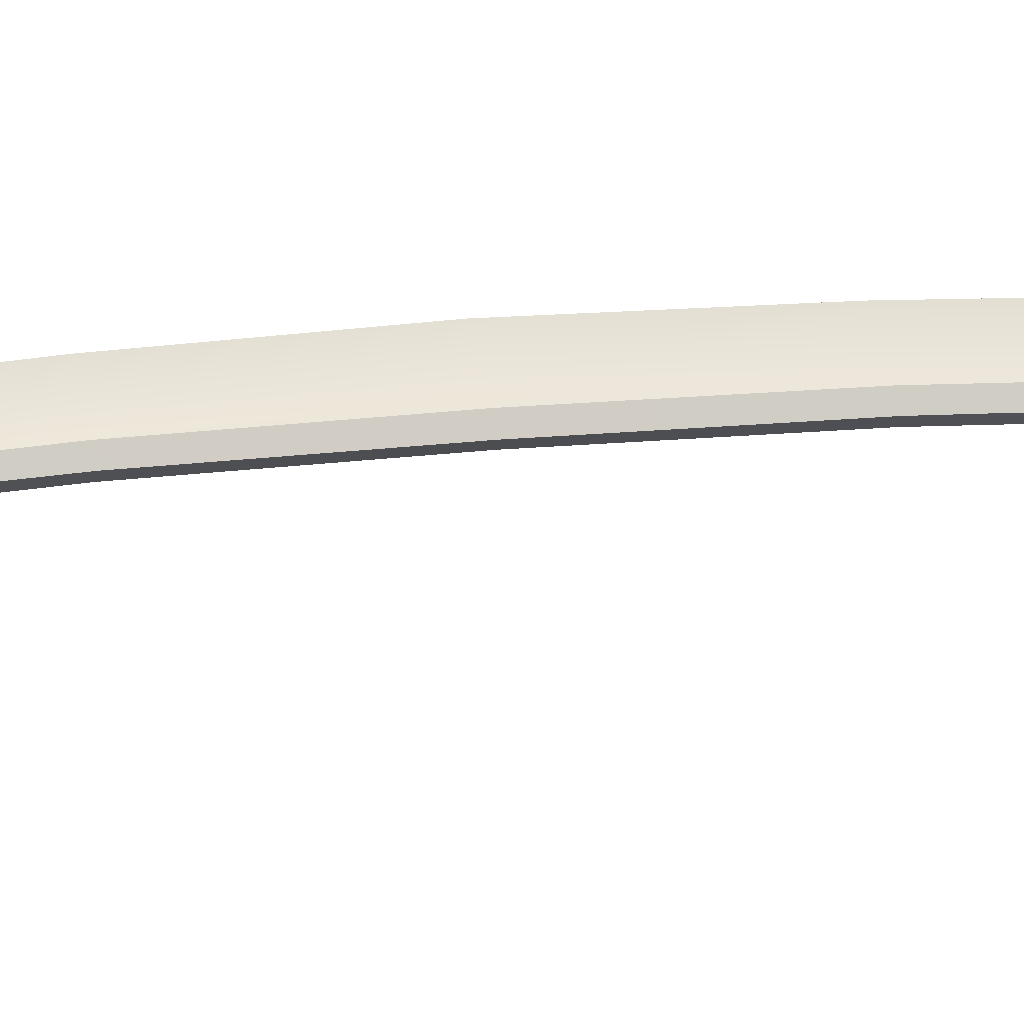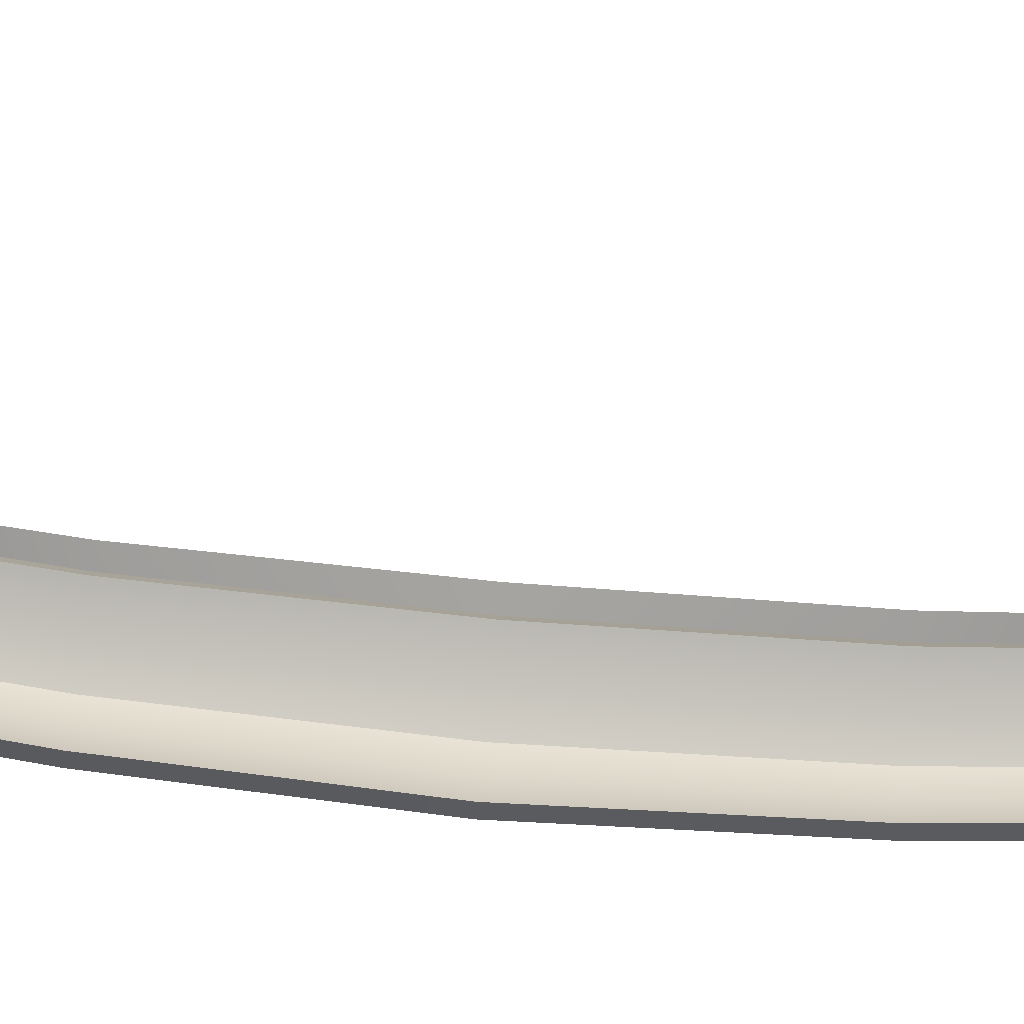
<metadata>
{"format":"obj","ext":"obj","renderer":"f3d","projection":"perspective","resolution":1024,"background":"white","views":[{"elev":31.6,"azim":-97.5,"up":"+Y"},{"elev":57.7,"azim":95.8,"up":"+Y"}]}
</metadata>
<code>
v  111.8 62.51 89.64
v  110.7 62.8 92.27
v  112.3 61.73 90.22
v  112.3 61.87 92.82
v  125.7 62.86 0
v  125.5 62.88 13.64
v  126.5 61.99 0
v  126.2 62.01 13.69
v  124.4 62.87 27.5
v  125 62.01 27.6
v  122.3 62.8 41.84
v  122.8 61.96 42
v  119.8 62.72 55.53
v  120.2 61.88 55.71
v  117.4 62.67 67.38
v  117.8 61.84 67.57
v  115.4 62.62 76.54
v  115.9 61.78 76.79
v  114.1 62.52 82.2
v  114.5 61.66 82.63
v  113 62.45 86.03
v  113.4 61.61 86.6
v  115.9 61.78 76.79
v  116.7 62.91 76.79
v  117.8 61.84 67.57
v  118.7 62.97 67.57
v  120.2 61.88 55.71
v  121.1 63.01 55.71
v  122.8 61.96 42
v  123.6 63.09 42
v  125.8 63.15 27.6
v  127 63.15 13.69
v  113.4 61.61 86.6
v  114.3 62.74 86.6
v  114.5 61.66 82.63
v  115.4 62.8 82.63
v  112.3 61.87 92.82
v  112.3 63 92.82
v  112.3 61.73 90.22
v  113.1 62.86 90.22
v  119.6 62.7 82.88
v  116.9 62.69 87.08
v  119.6 61.57 82.88
v  116.9 61.55 87.08
v  125.5 61.64 67.52
v  125.5 62.78 67.52
v  122.8 61.6 76.8
v  122.5 62.74 76.8
v  130.4 61.61 42
v  130.4 62.74 42
v  128.2 61.66 55.7
v  128.2 62.79 55.7
v  133.6 62.67 13.69
v  132.2 62.68 27.6
v  133.6 61.53 13.69
v  132.2 61.55 27.6
v  134.1 62.67 0
v  134.1 61.53 0
v  121.4 61.59 79.67
v  115.8 61.55 88.79
v  114.6 62.69 90.71
v  114.6 61.55 90.71
v  127.4 63.13 0
v  113.1 61.59 92.7
v  113.1 62.72 92.85
v  112.8 61.66 92.91
v  112.8 62.8 93.06
v  112.5 61.76 92.94
v  112.5 62.89 93.09
v  112.4 61.83 92.92
v  112.4 62.97 93.01
v  118.2 61.72 76.8
v  120.4 61.6 67.56
v  121.1 63.01 55.71
v  122.8 61.63 55.71
v  125.3 61.69 42
v  125.8 63.15 27.6
v  127.5 61.73 27.6
v  128.7 61.73 13.69
v  115 62.57 86.72
v  114.3 62.74 86.6
v  113.5 62.83 90.33
v  113.1 62.86 90.22
v  116.5 62.12 82.7
v  119.6 61.1 76.8
v  121.1 61.63 76.8
v  122.1 60.89 67.54
v  123.8 61.5 67.53
v  124.6 60.91 55.71
v  126.4 61.52 55.7
v  127 60.95 42
v  128.7 61.52 42
v  129.1 60.97 27.6
v  130.6 61.5 27.6
v  130.4 60.97 13.69
v  132 61.49 13.69
v  115.6 62.47 86.84
v  116.3 62.54 86.96
v  117.5 61.77 82.76
v  118.6 62.07 82.82
v  114.2 62.74 90.58
v  114.6 62.69 90.71
v  113.9 62.79 90.45
v  122.5 62.74 76.8
v  133.6 62.67 13.69
v  132.5 61.49 0
v  130.8 60.96 0
v  130.4 62.74 42
v  128.2 62.79 55.7
v  129.1 61.72 0
v  112.5 62.89 93.09
v  111.8 62.51 -89.64
v  112.3 61.73 -90.22
v  110.7 62.8 -92.27
v  112.3 61.87 -92.82
v  125.5 62.88 -13.64
v  126.2 62.01 -13.69
v  124.4 62.87 -27.5
v  125 62.01 -27.6
v  122.3 62.8 -41.84
v  122.8 61.96 -42
v  119.8 62.72 -55.53
v  120.2 61.88 -55.71
v  117.4 62.67 -67.38
v  117.8 61.84 -67.57
v  115.4 62.62 -76.54
v  115.9 61.78 -76.79
v  114.1 62.52 -82.2
v  114.5 61.66 -82.63
v  113 62.45 -86.03
v  113.4 61.61 -86.6
v  115.9 61.78 -76.79
v  117.8 61.84 -67.57
v  116.7 62.91 -76.79
v  118.7 62.97 -67.57
v  120.2 61.88 -55.71
v  122.8 61.96 -42
v  121.1 63.01 -55.71
v  123.6 63.09 -42
v  125.8 63.15 -27.6
v  127 63.15 -13.69
v  113.4 61.61 -86.6
v  114.5 61.66 -82.63
v  114.3 62.74 -86.6
v  115.4 62.8 -82.63
v  112.3 61.87 -92.82
v  112.3 61.73 -90.22
v  112.3 63 -92.82
v  113.1 62.86 -90.22
v  119.6 62.7 -82.88
v  119.6 61.57 -82.88
v  116.9 62.69 -87.08
v  116.9 61.55 -87.08
v  125.5 61.64 -67.52
v  122.8 61.6 -76.8
v  125.5 62.78 -67.52
v  122.5 62.74 -76.8
v  130.4 61.61 -42
v  128.2 61.66 -55.7
v  130.4 62.74 -42
v  128.2 62.79 -55.7
v  133.6 62.67 -13.69
v  133.6 61.53 -13.69
v  132.2 62.68 -27.6
v  132.2 61.55 -27.6
v  121.4 61.59 -79.67
v  115.8 61.55 -88.79
v  114.6 62.69 -90.71
v  114.6 61.55 -90.71
v  113.1 61.59 -92.7
v  113.1 62.72 -92.85
v  112.8 61.66 -92.91
v  112.8 62.8 -93.06
v  112.5 61.76 -92.94
v  112.5 62.89 -93.09
v  112.4 61.83 -92.92
v  112.4 62.97 -93.01
v  118.2 61.72 -76.8
v  120.4 61.6 -67.56
v  121.1 63.01 -55.71
v  122.8 61.63 -55.71
v  125.3 61.69 -42
v  125.8 63.15 -27.6
v  127.5 61.73 -27.6
v  128.7 61.73 -13.69
v  115 62.57 -86.72
v  113.5 62.83 -90.33
v  114.3 62.74 -86.6
v  113.1 62.86 -90.22
v  116.5 62.12 -82.7
v  119.6 61.1 -76.8
v  122.1 60.89 -67.54
v  121.1 61.63 -76.8
v  123.8 61.5 -67.53
v  124.6 60.91 -55.71
v  127 60.95 -42
v  126.4 61.52 -55.7
v  128.7 61.52 -42
v  129.1 60.97 -27.6
v  130.4 60.97 -13.69
v  130.6 61.5 -27.6
v  132 61.49 -13.69
v  115.6 62.47 -86.84
v  117.5 61.77 -82.76
v  116.3 62.54 -86.96
v  118.6 62.07 -82.82
v  114.2 62.74 -90.58
v  114.6 62.69 -90.71
v  113.9 62.79 -90.45
v  122.5 62.74 -76.8
v  133.6 62.67 -13.69
v  130.4 62.74 -42
v  128.2 62.79 -55.7
v  112.5 62.89 -93.09
g P712_182C_C_D_P712_182C_C
f 1 2 3
f 2 4 3
f 5 6 7
f 6 8 7
f 6 9 8
f 9 10 8
f 9 11 10
f 11 12 10
f 11 13 12
f 13 14 12
f 13 15 14
f 15 16 14
f 15 17 16
f 17 18 16
f 17 19 18
f 19 20 18
f 19 21 20
f 21 22 20
f 3 22 1
f 22 21 1
f 23 24 25
f 24 26 25
f 27 28 29
f 28 30 29
f 10 31 8
f 31 32 8
f 33 34 35
f 34 36 35
f 37 38 39
f 38 40 39
f 41 42 43
f 42 44 43
f 45 46 47
f 46 48 47
f 49 50 51
f 50 52 51
f 53 54 55
f 54 56 55
f 57 53 58
f 53 55 58
f 56 54 49
f 54 50 49
f 52 46 51
f 46 45 51
f 47 48 59
f 48 41 59
f 59 41 43
f 44 42 60
f 42 61 60
f 60 61 62
f 39 40 33
f 40 34 33
f 35 36 23
f 36 24 23
f 8 32 7
f 32 63 7
f 29 30 10
f 30 31 10
f 25 26 27
f 26 28 27
f 62 61 64
f 61 65 64
f 64 65 66
f 65 67 66
f 66 67 68
f 67 69 68
f 68 69 70
f 69 71 70
f 70 71 37
f 71 38 37
f 24 72 26
f 72 73 26
f 74 75 30
f 75 76 30
f 77 78 32
f 78 79 32
f 80 81 82
f 81 83 82
f 81 80 36
f 80 84 36
f 85 86 87
f 86 88 87
f 89 90 91
f 90 92 91
f 93 94 95
f 94 96 95
f 97 98 99
f 98 100 99
f 101 102 98
f 102 42 98
f 98 97 101
f 97 103 101
f 100 41 86
f 41 104 86
f 86 85 100
f 85 99 100
f 98 42 100
f 42 41 100
f 96 105 106
f 105 57 106
f 106 107 96
f 107 95 96
f 94 54 96
f 54 105 96
f 92 108 94
f 108 54 94
f 94 93 92
f 93 91 92
f 90 109 92
f 109 108 92
f 88 46 90
f 46 109 90
f 90 89 88
f 89 87 88
f 86 104 88
f 104 46 88
f 84 99 72
f 99 85 72
f 72 24 84
f 24 36 84
f 80 97 84
f 97 99 84
f 82 103 80
f 103 97 80
f 79 95 110
f 95 107 110
f 110 63 79
f 63 32 79
f 78 93 79
f 93 95 79
f 76 91 78
f 91 93 78
f 78 77 76
f 77 30 76
f 75 89 76
f 89 91 76
f 73 87 75
f 87 89 75
f 75 74 73
f 74 26 73
f 72 85 73
f 85 87 73
f 67 65 101
f 65 102 101
f 111 67 103
f 67 101 103
f 71 111 82
f 111 103 82
f 83 38 82
f 38 71 82
f 112 113 114
f 114 113 115
f 5 7 116
f 116 7 117
f 116 117 118
f 118 117 119
f 118 119 120
f 120 119 121
f 120 121 122
f 122 121 123
f 122 123 124
f 124 123 125
f 124 125 126
f 126 125 127
f 126 127 128
f 128 127 129
f 128 129 130
f 130 129 131
f 113 112 131
f 131 112 130
f 132 133 134
f 134 133 135
f 136 137 138
f 138 137 139
f 119 117 140
f 140 117 141
f 142 143 144
f 144 143 145
f 146 147 148
f 148 147 149
f 150 151 152
f 152 151 153
f 154 155 156
f 156 155 157
f 158 159 160
f 160 159 161
f 162 163 164
f 164 163 165
f 57 58 162
f 162 58 163
f 165 158 164
f 164 158 160
f 161 159 156
f 156 159 154
f 155 166 157
f 157 166 150
f 166 151 150
f 153 167 152
f 152 167 168
f 167 169 168
f 147 142 149
f 149 142 144
f 143 132 145
f 145 132 134
f 117 7 141
f 141 7 63
f 137 119 139
f 139 119 140
f 133 136 135
f 135 136 138
f 169 170 168
f 168 170 171
f 170 172 171
f 171 172 173
f 172 174 173
f 173 174 175
f 174 176 175
f 175 176 177
f 176 146 177
f 177 146 148
f 134 135 178
f 178 135 179
f 180 139 181
f 181 139 182
f 183 141 184
f 184 141 185
f 186 187 188
f 188 187 189
f 188 145 186
f 186 145 190
f 191 192 193
f 193 192 194
f 195 196 197
f 197 196 198
f 199 200 201
f 201 200 202
f 203 204 205
f 205 204 206
f 207 205 208
f 208 205 152
f 205 207 203
f 203 207 209
f 206 193 150
f 150 193 210
f 193 206 191
f 191 206 204
f 205 206 152
f 152 206 150
f 202 106 211
f 211 106 57
f 106 202 107
f 107 202 200
f 201 202 164
f 164 202 211
f 198 201 212
f 212 201 164
f 201 198 199
f 199 198 196
f 197 198 213
f 213 198 212
f 194 197 156
f 156 197 213
f 197 194 195
f 195 194 192
f 193 194 210
f 210 194 156
f 190 178 204
f 204 178 191
f 178 190 134
f 134 190 145
f 186 190 203
f 203 190 204
f 187 186 209
f 209 186 203
f 185 110 200
f 200 110 107
f 110 185 63
f 63 185 141
f 184 185 199
f 199 185 200
f 182 184 196
f 196 184 199
f 184 182 183
f 183 182 139
f 181 182 195
f 195 182 196
f 179 181 192
f 192 181 195
f 181 179 180
f 180 179 135
f 178 179 191
f 191 179 192
f 173 207 171
f 171 207 208
f 214 209 173
f 173 209 207
f 177 187 214
f 214 187 209
f 189 187 148
f 148 187 177

</code>
